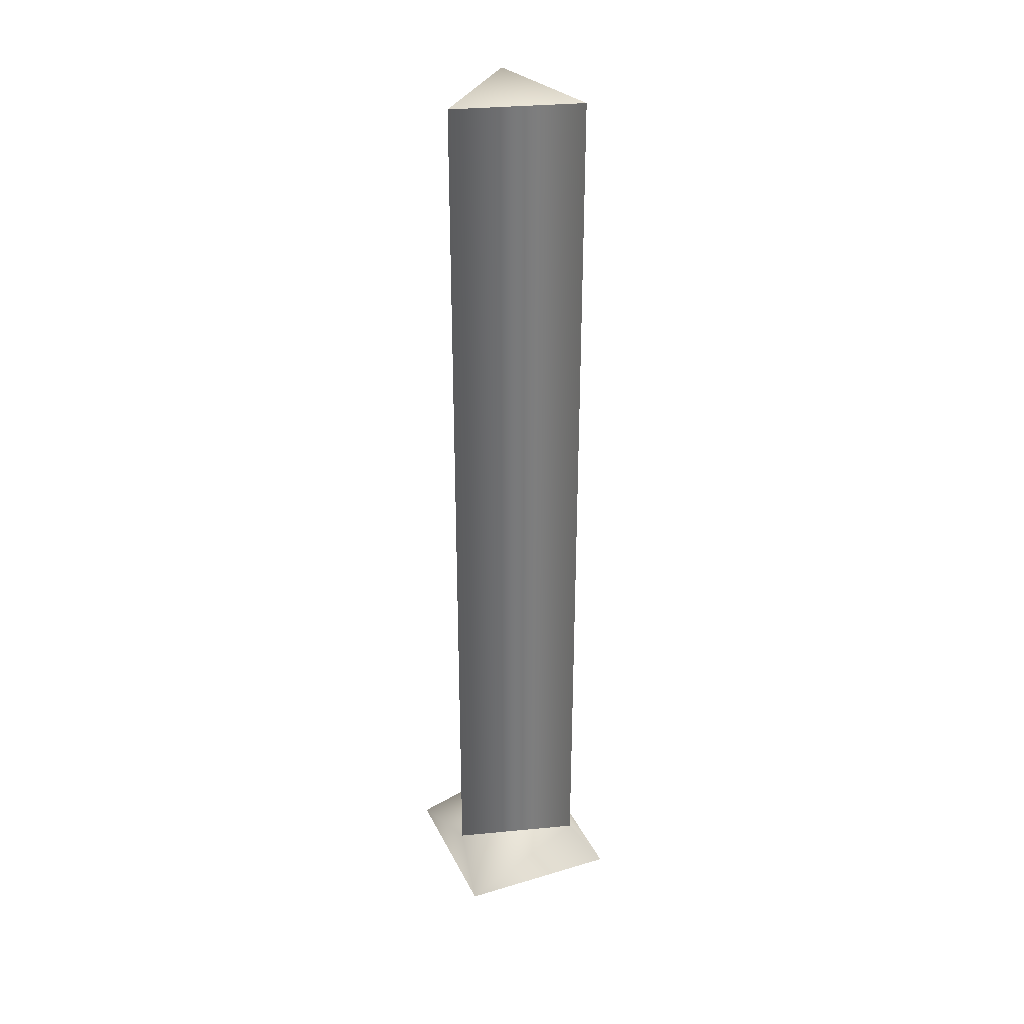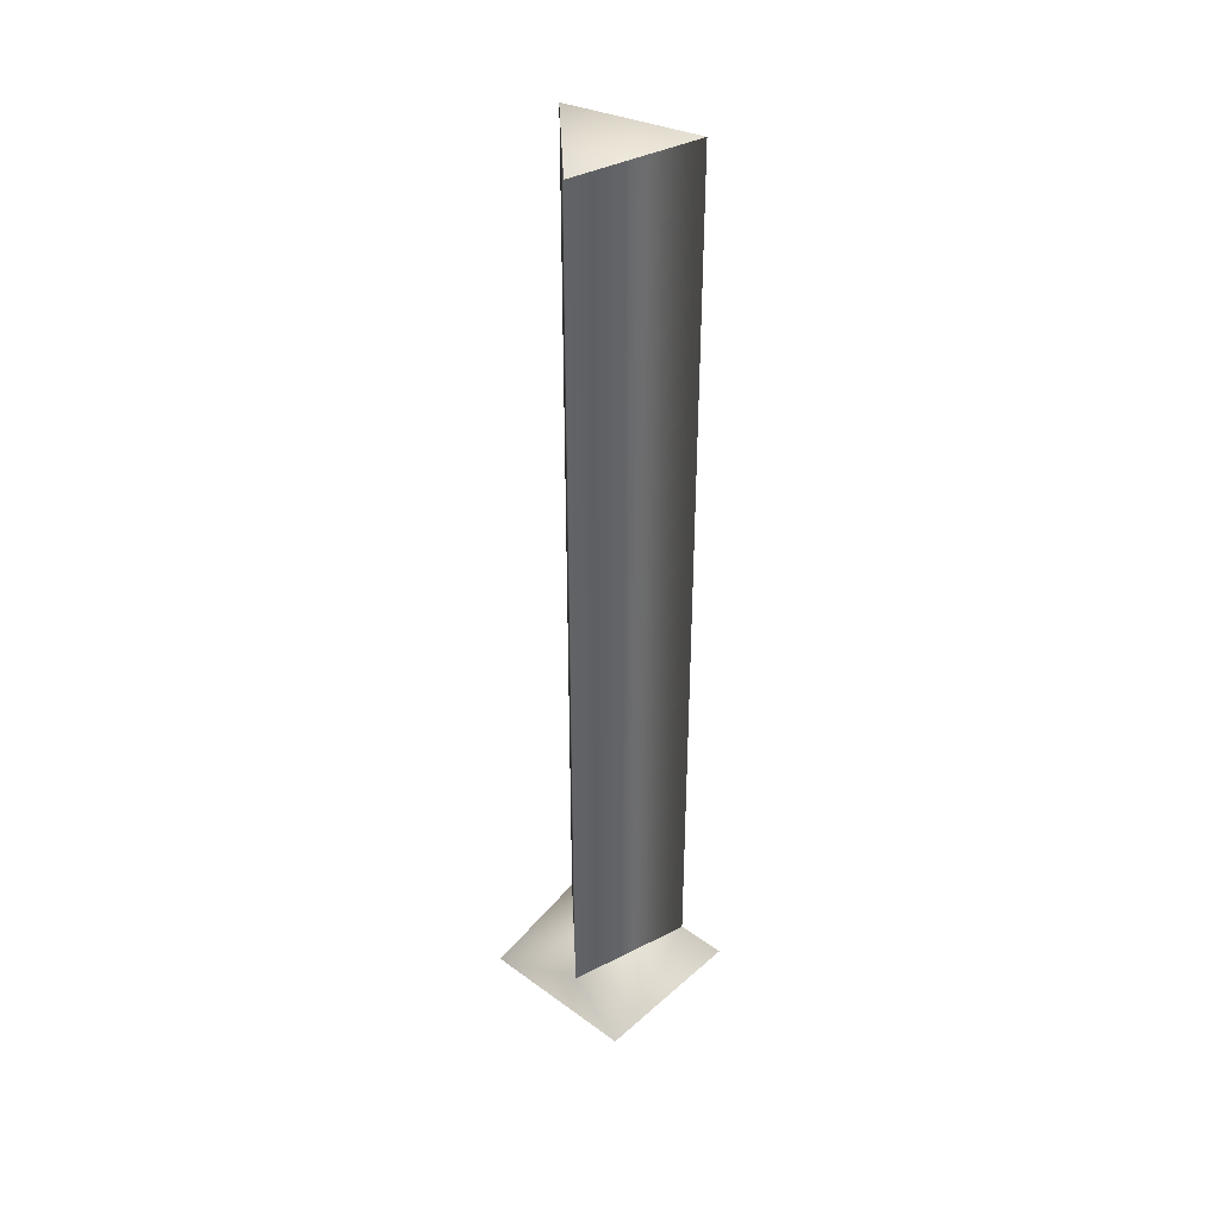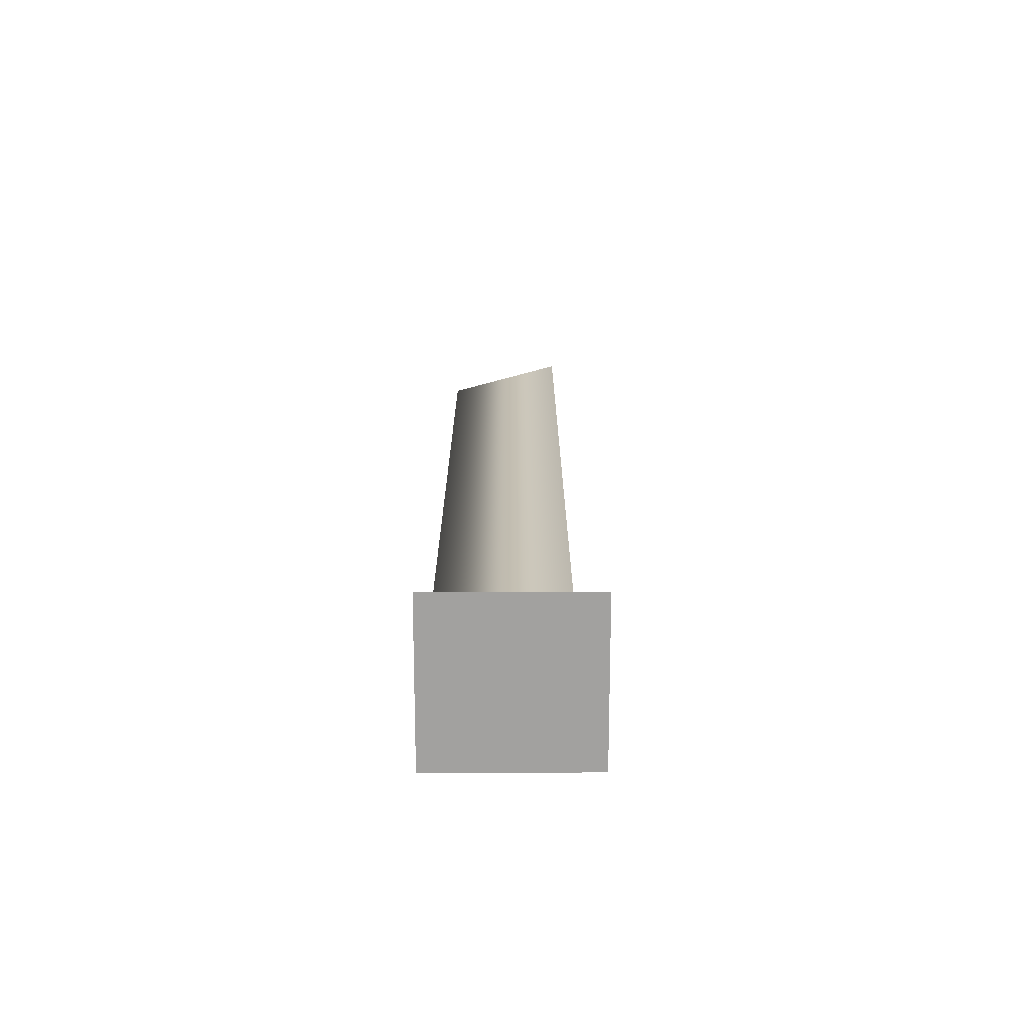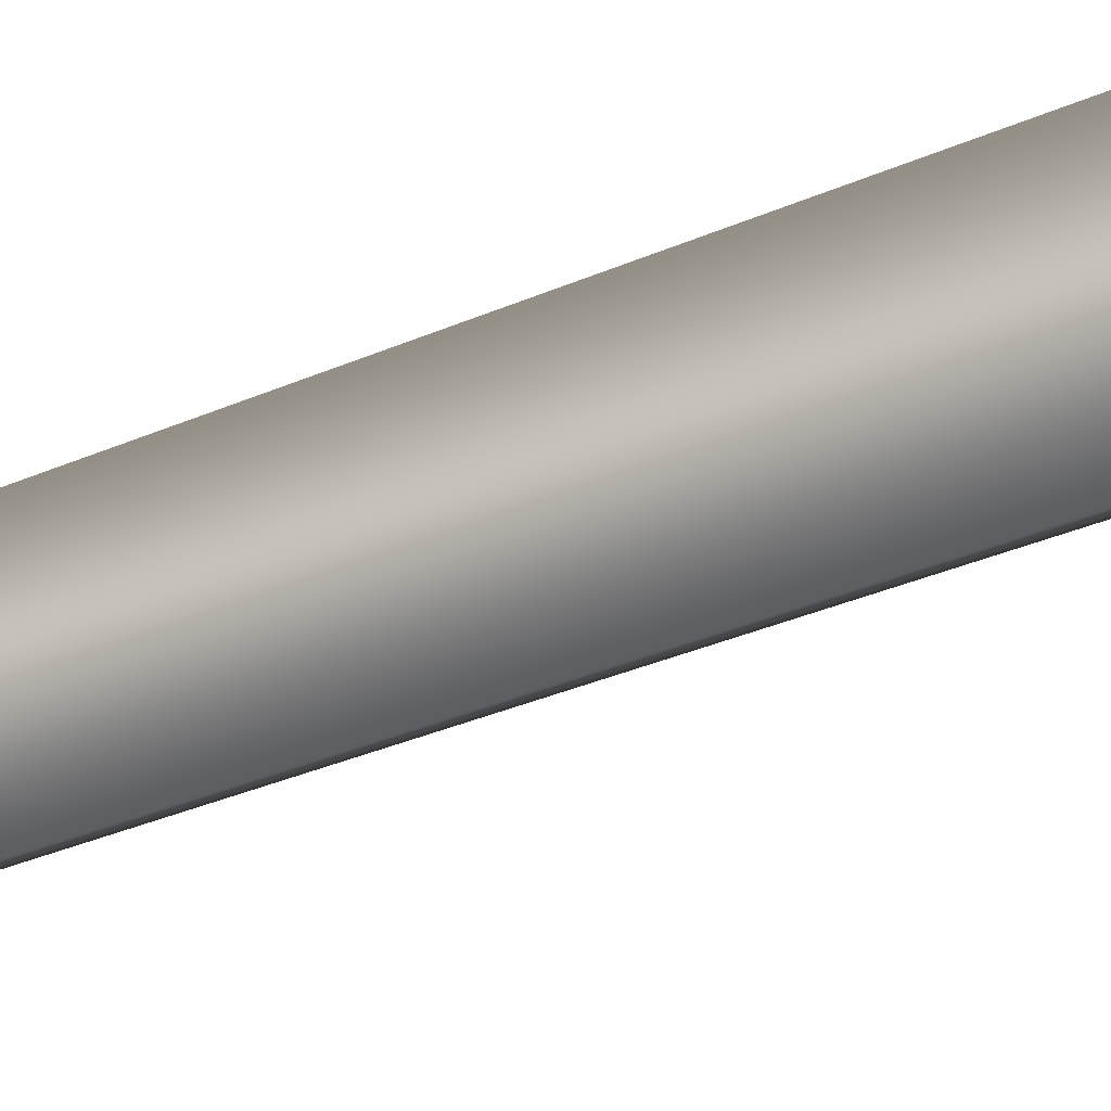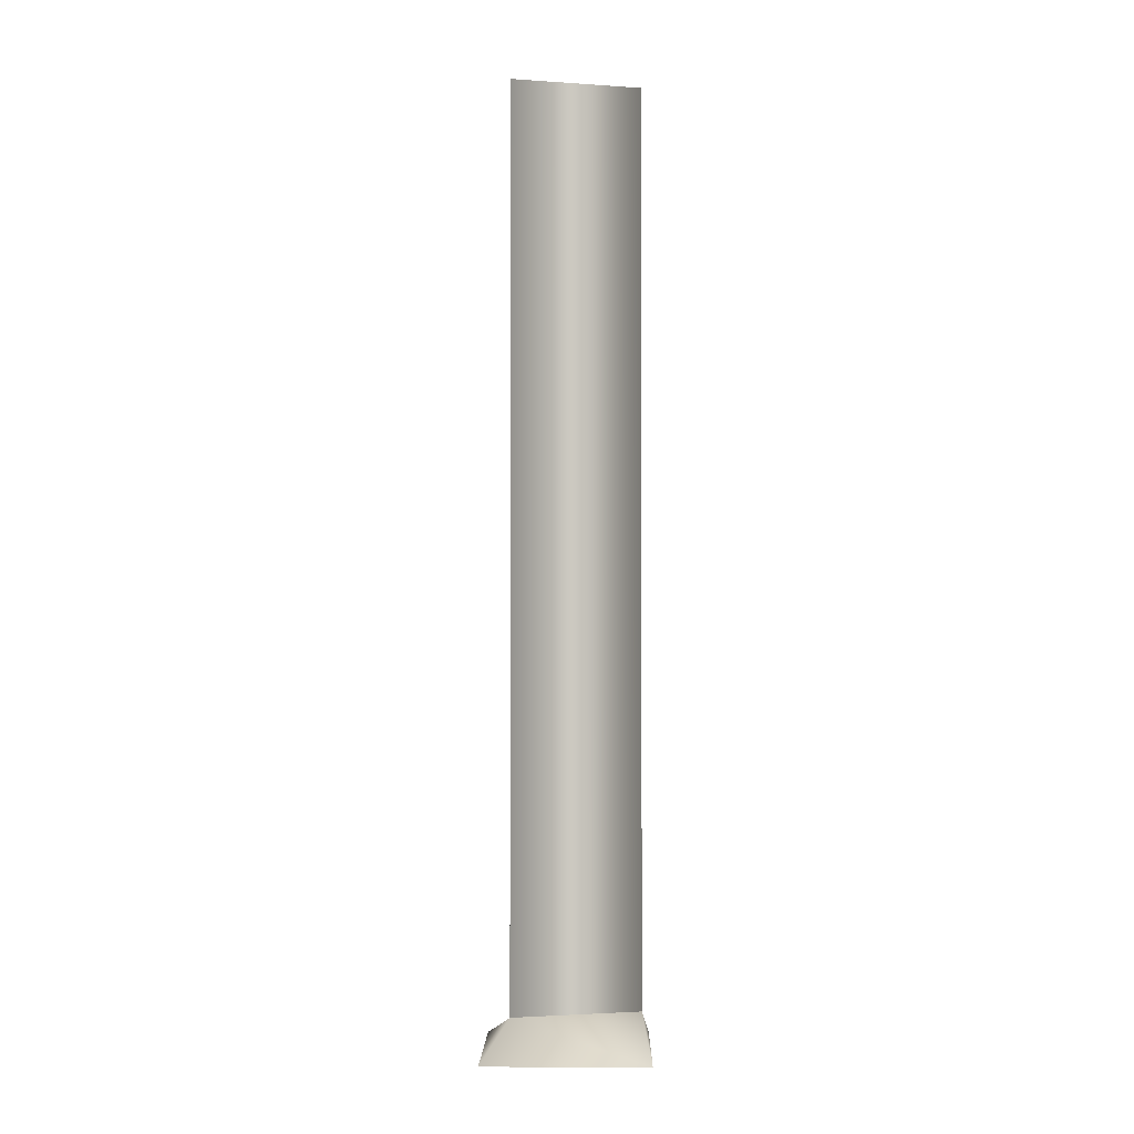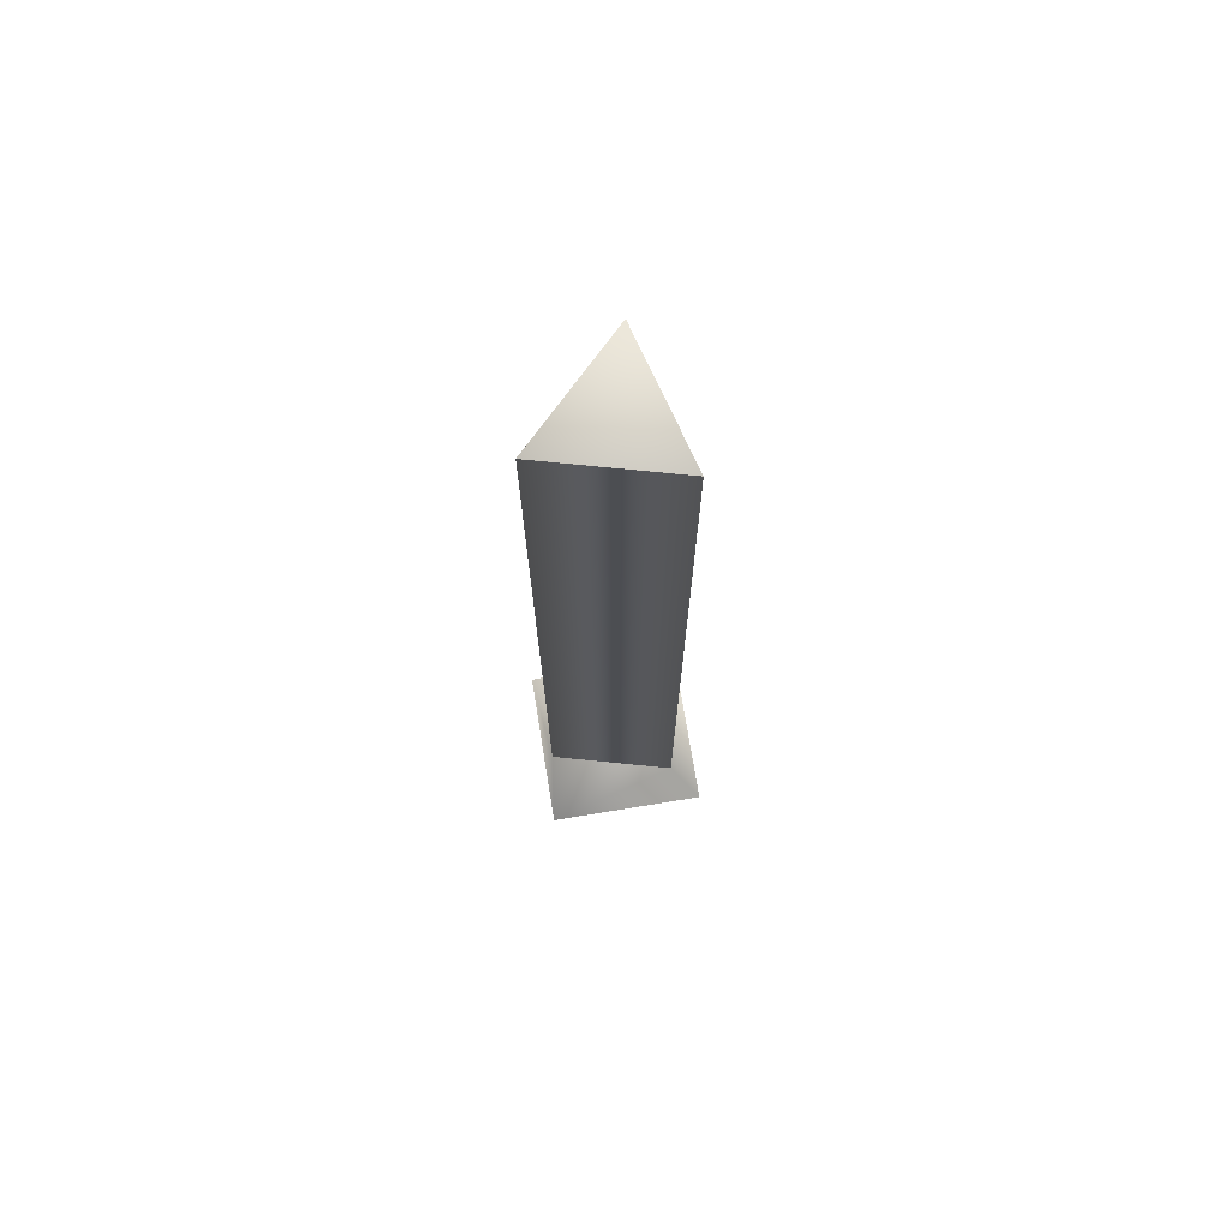
<metadata>
{"format":"obj","ext":"obj","renderer":"f3d","projection":"perspective","resolution":1024,"background":"white","views":[{"elev":32.4,"azim":-156.2,"up":"+Z"},{"elev":39.2,"azim":178.9,"up":"+Z"},{"elev":-72.2,"azim":-133.5,"up":"+Z"},{"elev":-26.2,"azim":126.8,"up":"+Y"},{"elev":-2.2,"azim":-42.5,"up":"+Z"},{"elev":73.0,"azim":-142.8,"up":"+Z"}]}
</metadata>
<code>
g Face_1
v 0.1397 -0.9337 -0.01808
v 0.1408 -0.9326 -0.01808
v 0.142 -0.9337 -0.01808
v 0.1409 -0.9349 -0.01808
f 3 1 2
f 3 4 1
g Face_2
v 0.1397 -0.9337 -0.01808
v 0.1408 -0.9326 -0.01808
v 0.142 -0.9337 -0.01808
v 0.1409 -0.9349 -0.01808
v 0.1397 -0.9337 -0.01808
v 0.1401 -0.9337 -0.01768
v 0.1412 -0.9331 -0.01768
v 0.1412 -0.9344 -0.01768
v 0.1401 -0.9337 -0.01768
f 6 5 10
f 6 10 11
f 7 6 11
f 12 7 11
f 8 7 12
f 13 8 12
f 9 8 13
g Face_3
v 0.1401 -0.9337 -0.01768
v 0.1412 -0.9331 -0.01768
v 0.1412 -0.9344 -0.01768
v 0.1401 -0.9337 -0.01768
v 0.1401 -0.9337 -0.008716
v 0.1412 -0.9331 -0.008716
v 0.1412 -0.9344 -0.008716
v 0.1401 -0.9337 -0.008716
f 15 14 18
f 15 18 19
f 16 19 20
f 16 15 19
f 17 20 21
f 17 16 20
g Face_4
v 0.1401 -0.9337 -0.008716
v 0.1412 -0.9331 -0.008716
v 0.1412 -0.9344 -0.008716
f 24 23 22

</code>
